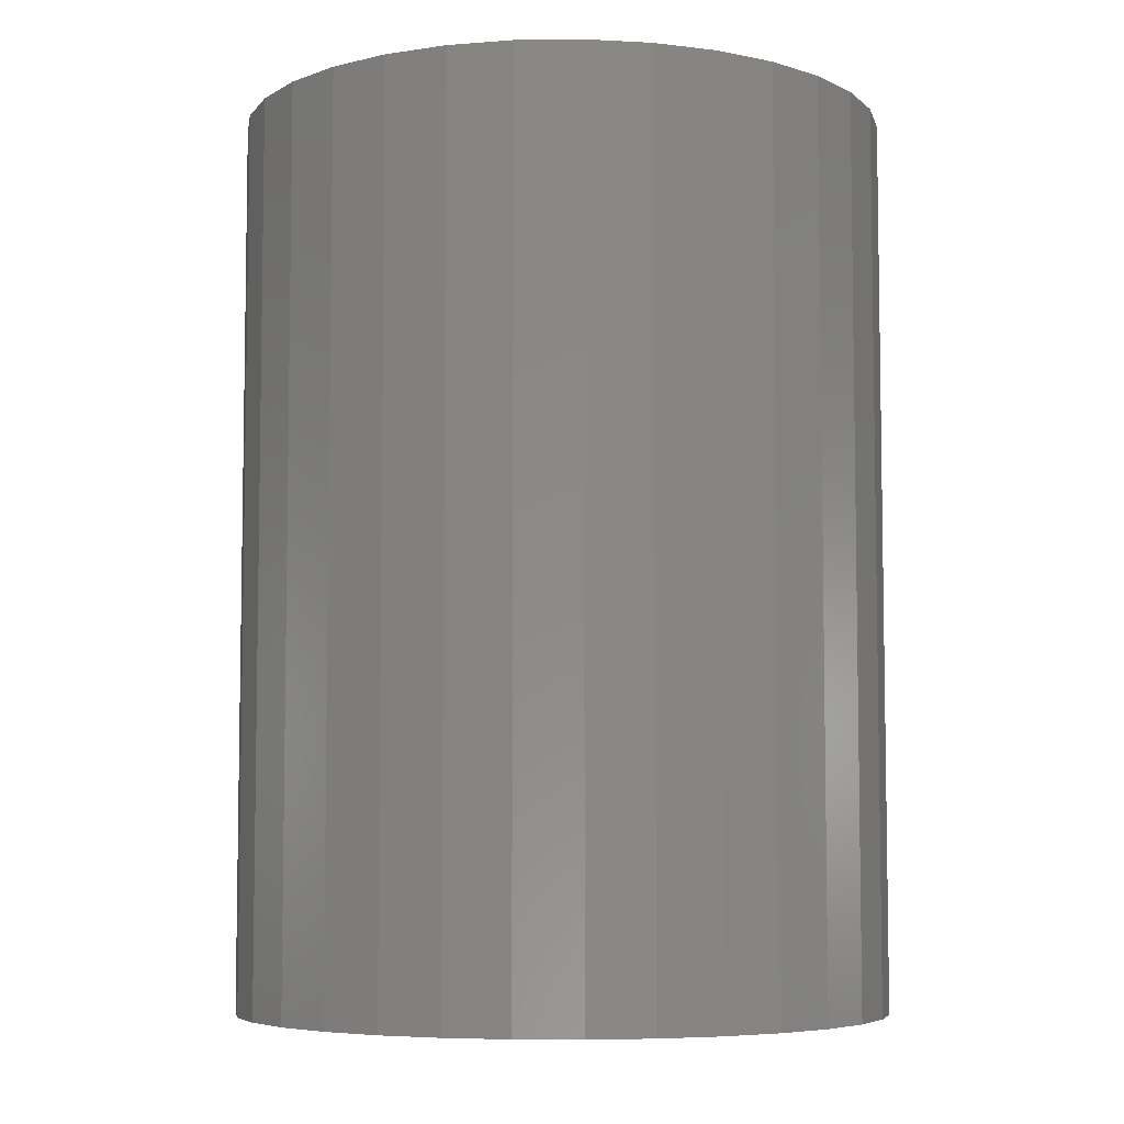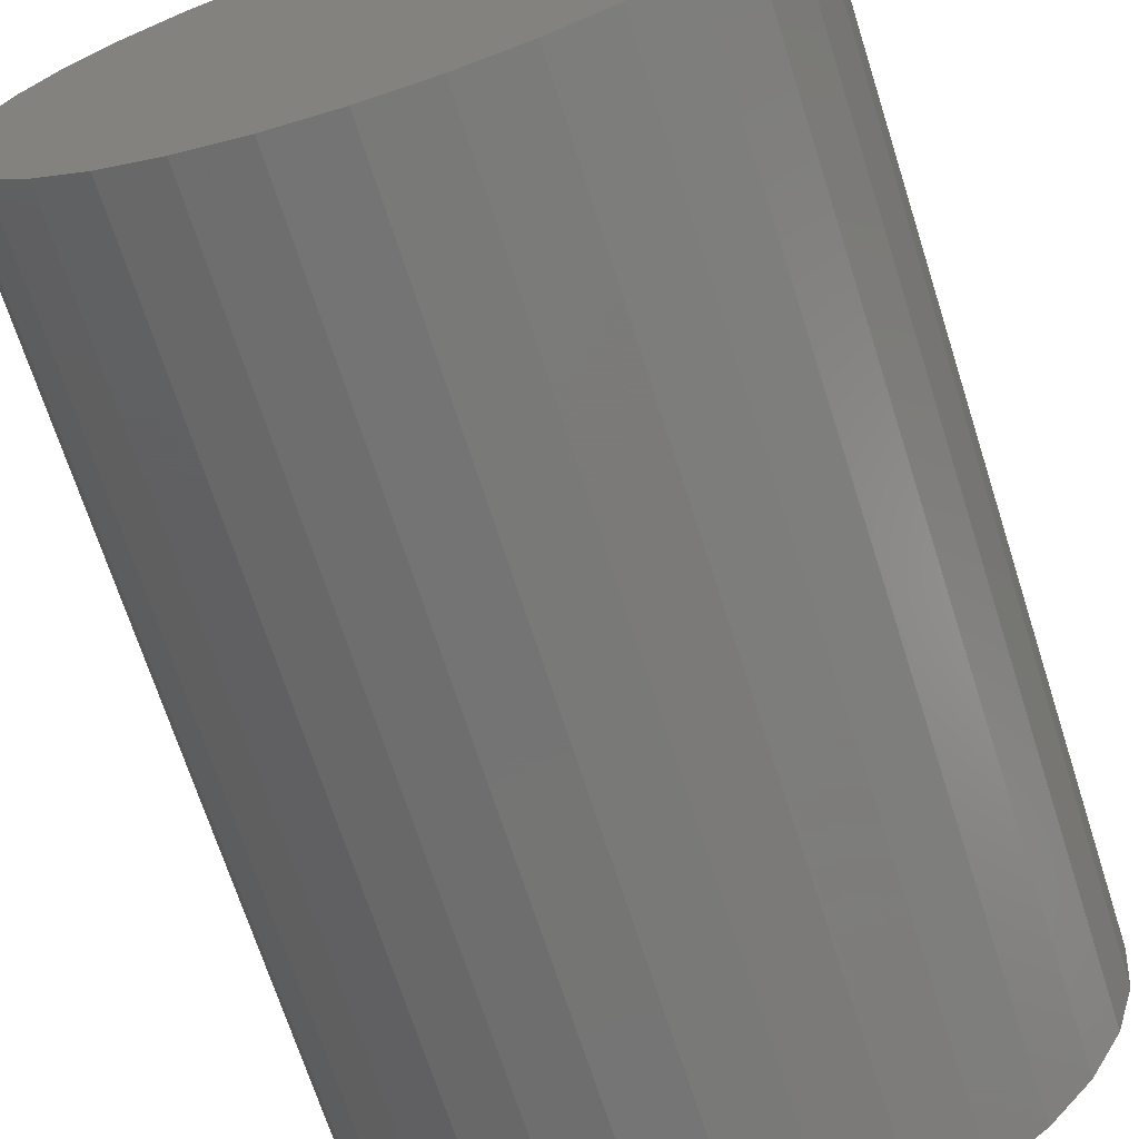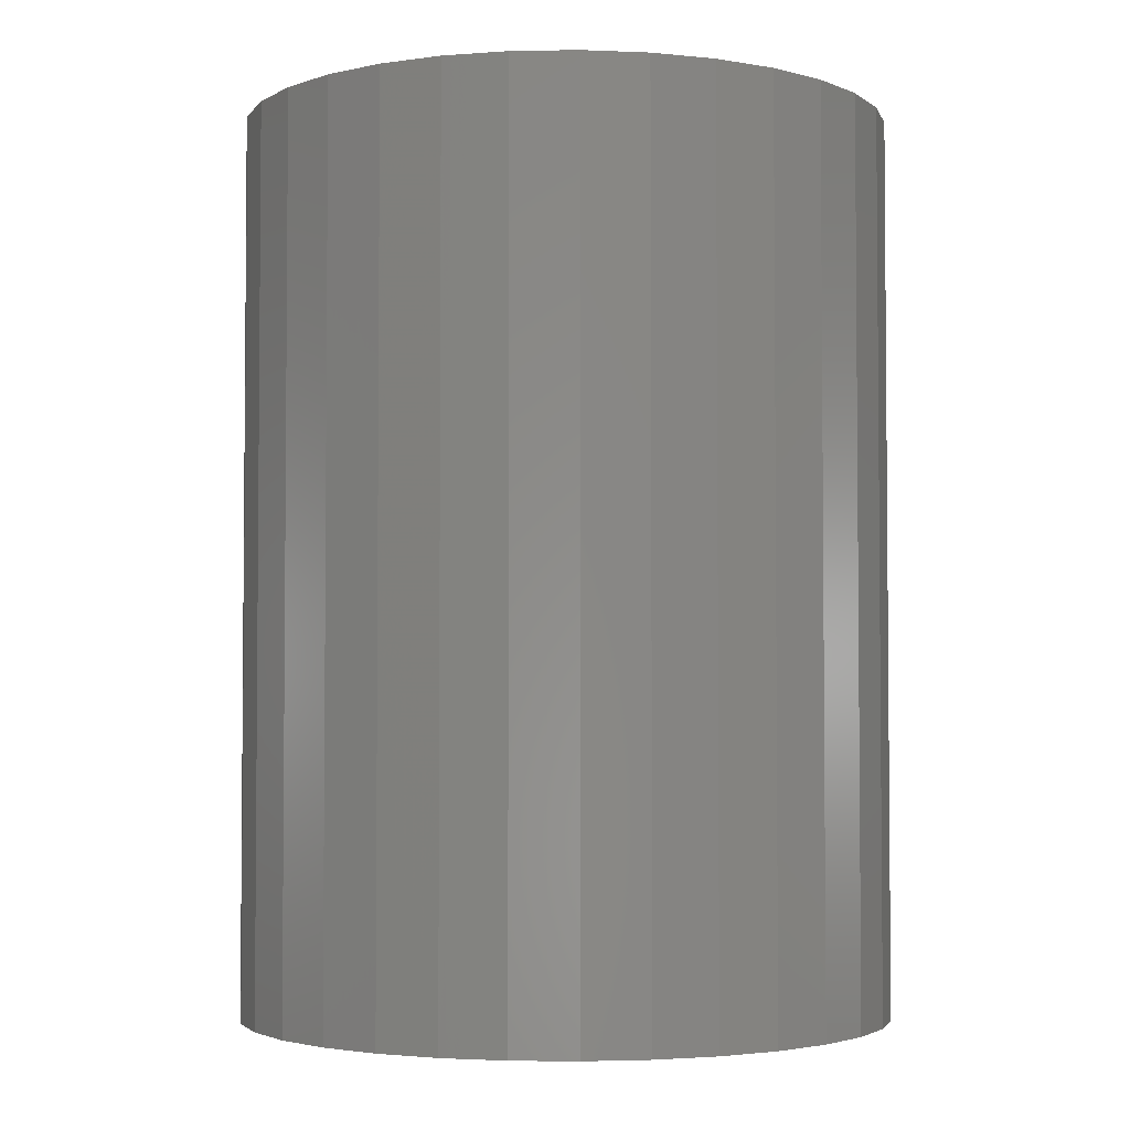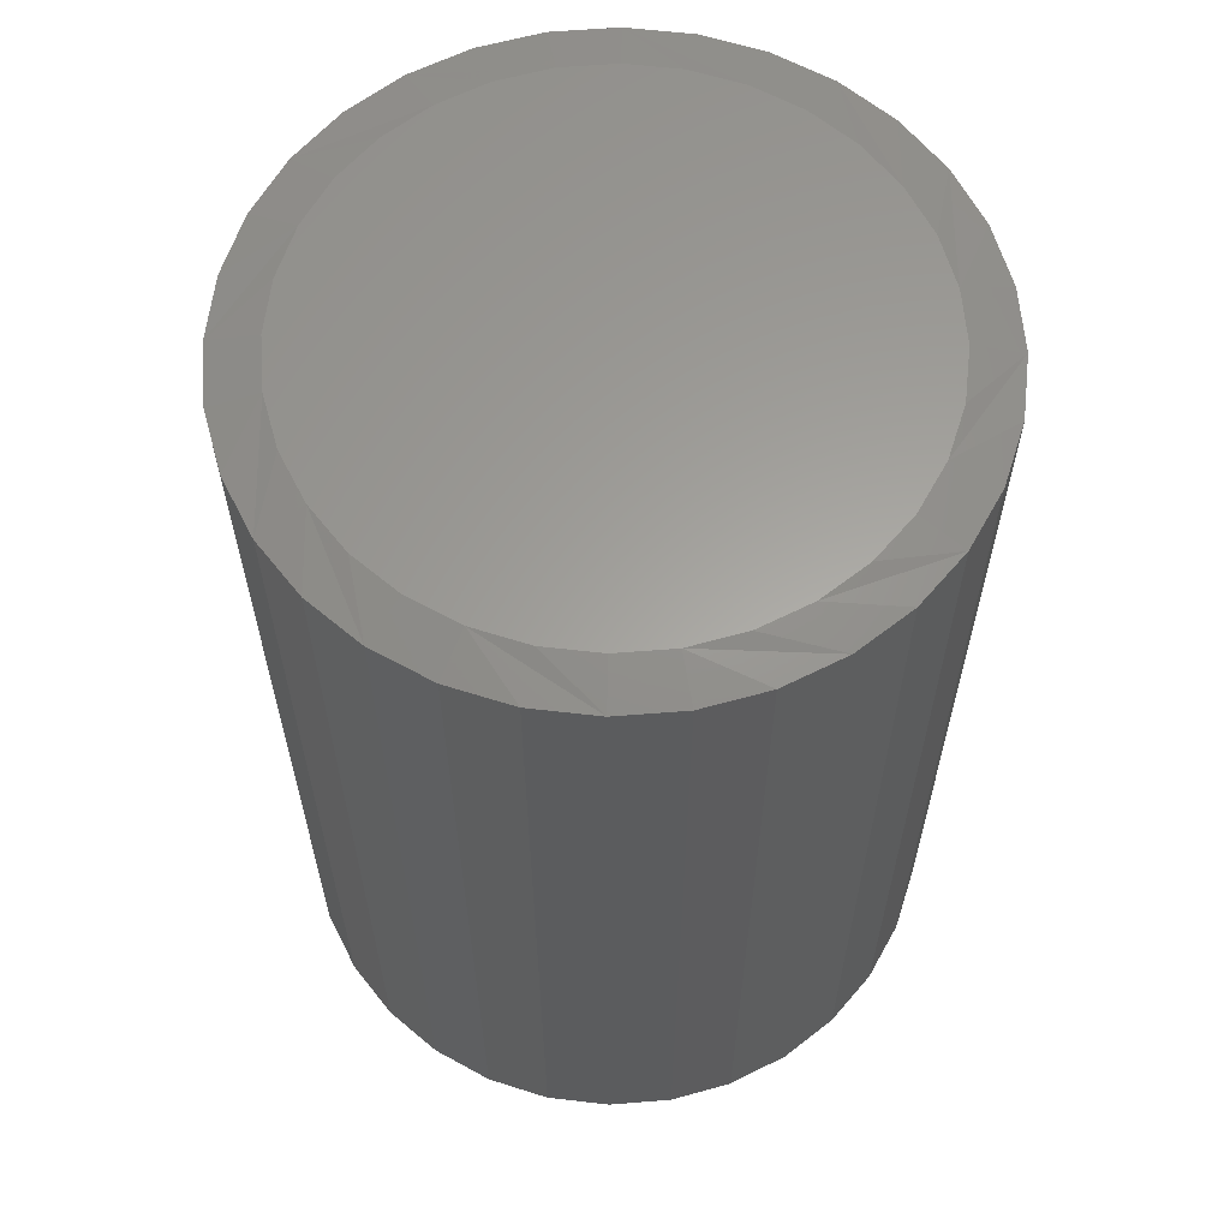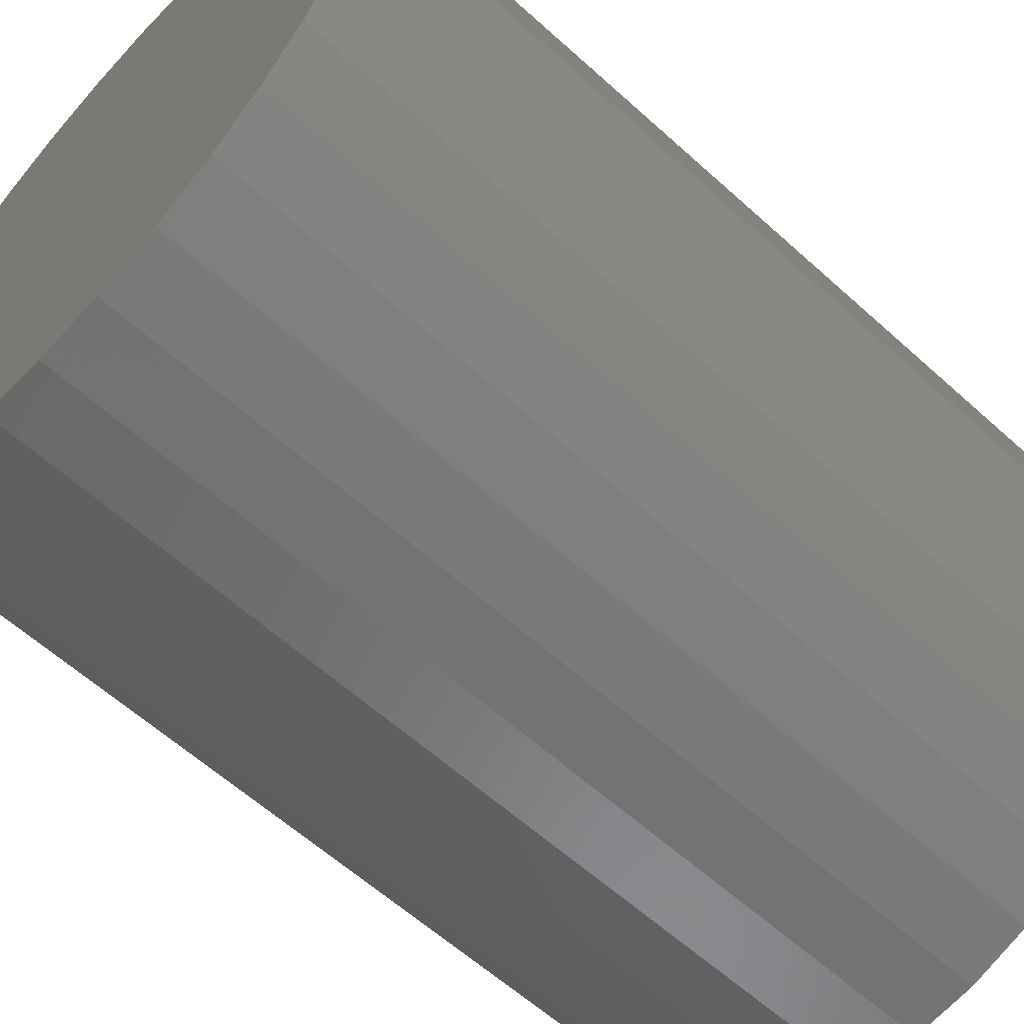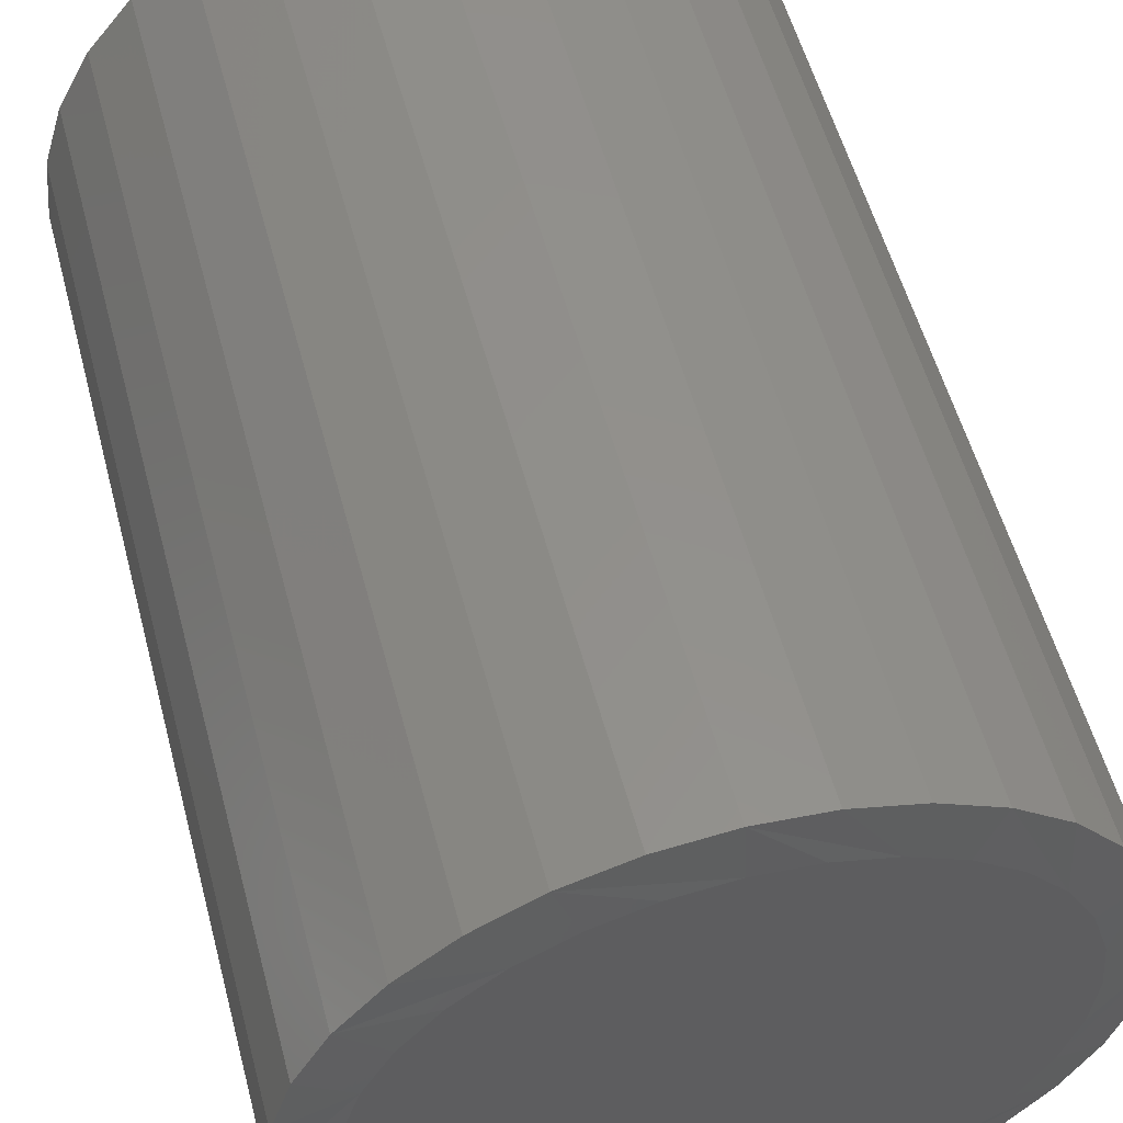
<metadata>
{"format":"stl","ext":"stl","renderer":"f3d","projection":"perspective","resolution":1024,"background":"white","views":[{"elev":-6.1,"azim":19.0,"up":"+Z"},{"elev":-69.5,"azim":-162.3,"up":"+Y"},{"elev":-3.2,"azim":-137.4,"up":"+Z"},{"elev":61.5,"azim":-32.7,"up":"+Z"},{"elev":-60.4,"azim":-132.8,"up":"+Y"},{"elev":54.9,"azim":-14.8,"up":"+Y"}]}
</metadata>
<code>
# stl→obj: 96 verts, 188 faces
v -0.0451 0.2259 0.75
v 0.04477 0.2259 0.75
v -0.0001635 0.2303 0.75
v -0.08831 0.2128 0.75
v 0.08799 0.2128 0.75
v 0.08798 -0.2128 0.75
v -0.0451 -0.2259 0.75
v 0.04477 -0.2259 0.75
v -0.0001645 -0.2303 0.75
v 0.1278 0.1915 0.75
v -0.1281 0.1915 0.75
v 0.1627 0.1629 0.75
v -0.163 0.1629 0.75
v 0.1914 0.128 0.75
v -0.1917 0.128 0.75
v 0.2126 0.08815 0.75
v -0.213 0.08815 0.75
v 0.2258 0.04494 0.75
v -0.2261 0.04494 0.75
v 0.2302 -2.659e-17 0.75
v -0.2305 1.9e-06 0.75
v 0.2258 -0.04494 0.75
v -0.2261 -0.04494 0.75
v 0.2126 -0.08815 0.75
v -0.213 -0.08815 0.75
v 0.1914 -0.128 0.75
v -0.1917 -0.128 0.75
v 0.1627 -0.1629 0.75
v -0.163 -0.1629 0.75
v 0.1278 -0.1915 0.75
v -0.1281 -0.1915 0.75
v -0.08831 -0.2128 0.75
v 0.2692 0 0
v 0.2692 -6.598e-17 0.7422
v 0.2641 -0.05256 0
v 0.2641 -0.05256 0.7422
v 0.2487 -0.1031 0
v 0.2487 -0.1031 0.7422
v 0.2238 -0.1497 0
v 0.2238 -0.1497 0.7422
v 0.1903 -0.1905 0
v 0.1903 -0.1905 0.7422
v 0.1495 -0.224 0
v 0.1495 -0.224 0.7422
v 0.1029 -0.2489 0
v 0.1029 -0.2489 0.7422
v 0.05239 -0.2642 0
v 0.05239 -0.2642 0.7422
v -0.0001645 -0.2694 0
v -0.0001645 -0.2694 0.7422
v -0.05272 -0.2642 0
v -0.05272 -0.2642 0.7422
v -0.1033 -0.2489 0
v -0.1033 -0.2489 0.7422
v -0.1498 -0.224 0
v -0.1498 -0.224 0.7422
v -0.1907 -0.1905 0
v -0.1907 -0.1905 0.7422
v -0.2242 -0.1497 0
v -0.2242 -0.1497 0.7422
v -0.2491 -0.1031 0
v -0.2491 -0.1031 0.7422
v -0.2644 -0.05256 0
v -0.2644 -0.05256 0.7422
v -0.2696 3.299e-17 0
v -0.2696 1.526e-16 0.7422
v -0.2644 0.05256 0
v -0.2644 0.05256 0.7422
v -0.2491 0.1031 0
v -0.2491 0.1031 0.7422
v -0.2242 0.1497 0
v -0.2242 0.1497 0.7422
v -0.1907 0.1905 0
v -0.1907 0.1905 0.7422
v -0.1498 0.224 0
v -0.1498 0.224 0.7422
v -0.1033 0.2489 0
v -0.1033 0.2489 0.7422
v -0.05272 0.2642 0
v -0.05272 0.2642 0.7422
v -0.0001645 0.2694 0
v -0.0001645 0.2694 0.7422
v 0.05239 0.2642 0
v 0.05239 0.2642 0.7422
v 0.1029 0.2489 0
v 0.1029 0.2489 0.7422
v 0.1495 0.224 0
v 0.1495 0.224 0.7422
v 0.1903 0.1905 0
v 0.1903 0.1905 0.7422
v 0.2238 0.1497 0
v 0.2238 0.1497 0.7422
v 0.2487 0.1031 0
v 0.2487 0.1031 0.7422
v 0.2641 0.05256 0
v 0.2641 0.05256 0.7422
f 1 2 3
f 2 1 4
f 2 4 5
f 6 7 8
f 8 7 9
f 5 4 10
f 10 4 11
f 10 11 12
f 12 11 13
f 12 13 14
f 14 13 15
f 14 15 16
f 16 15 17
f 16 17 18
f 18 17 19
f 18 19 20
f 20 19 21
f 20 21 22
f 22 21 23
f 22 23 24
f 24 23 25
f 24 25 26
f 26 25 27
f 26 27 28
f 28 27 29
f 28 29 30
f 30 29 31
f 30 31 6
f 6 31 32
f 6 32 7
f 33 34 35
f 35 34 36
f 35 36 37
f 37 36 38
f 37 38 39
f 39 38 40
f 39 40 41
f 41 40 42
f 41 42 43
f 43 42 44
f 43 44 45
f 45 44 46
f 45 46 47
f 47 46 48
f 47 48 49
f 49 48 50
f 49 50 51
f 51 50 52
f 51 52 53
f 53 52 54
f 53 54 55
f 55 54 56
f 55 56 57
f 57 56 58
f 57 58 59
f 59 58 60
f 59 60 61
f 61 60 62
f 61 62 63
f 63 62 64
f 63 64 65
f 65 64 66
f 65 66 67
f 67 66 68
f 67 68 69
f 69 68 70
f 69 70 71
f 71 70 72
f 71 72 73
f 73 72 74
f 73 74 75
f 75 74 76
f 75 76 77
f 77 76 78
f 77 78 79
f 79 78 80
f 79 80 81
f 81 80 82
f 81 82 83
f 83 82 84
f 83 84 85
f 85 84 86
f 85 86 87
f 87 86 88
f 87 88 89
f 89 88 90
f 89 90 91
f 91 90 92
f 91 92 93
f 93 92 94
f 93 94 95
f 95 94 96
f 95 96 33
f 33 96 34
f 58 56 27
f 23 62 25
f 52 50 32
f 29 56 31
f 29 27 56
f 42 40 30
f 8 46 6
f 8 9 46
f 28 40 26
f 28 30 40
f 7 32 50
f 9 7 50
f 9 50 48
f 48 46 9
f 21 66 64
f 21 64 62
f 21 62 23
f 34 20 22
f 34 22 24
f 34 24 36
f 58 27 60
f 60 27 25
f 60 25 62
f 52 32 54
f 54 32 31
f 54 31 56
f 42 30 44
f 44 30 6
f 44 6 46
f 36 24 38
f 38 24 26
f 38 26 40
f 90 88 14
f 18 94 16
f 84 82 5
f 12 88 10
f 12 14 88
f 74 72 11
f 1 78 4
f 1 3 78
f 13 72 15
f 13 11 72
f 2 5 82
f 3 2 82
f 3 82 80
f 80 78 3
f 20 34 96
f 20 96 94
f 20 94 18
f 66 21 19
f 66 19 17
f 66 17 68
f 90 14 92
f 92 14 16
f 92 16 94
f 84 5 86
f 86 5 10
f 86 10 88
f 74 11 76
f 76 11 4
f 76 4 78
f 68 17 70
f 70 17 15
f 70 15 72
f 81 83 79
f 49 51 47
f 47 51 53
f 47 53 45
f 45 53 55
f 45 55 43
f 43 55 57
f 43 57 41
f 41 57 59
f 41 59 39
f 39 59 61
f 39 61 37
f 37 61 63
f 37 63 35
f 35 63 65
f 35 65 33
f 33 65 67
f 33 67 95
f 95 67 69
f 95 69 93
f 93 69 71
f 93 71 91
f 91 71 73
f 91 73 89
f 89 73 75
f 89 75 87
f 87 75 77
f 87 77 85
f 85 77 79
f 85 79 83

</code>
